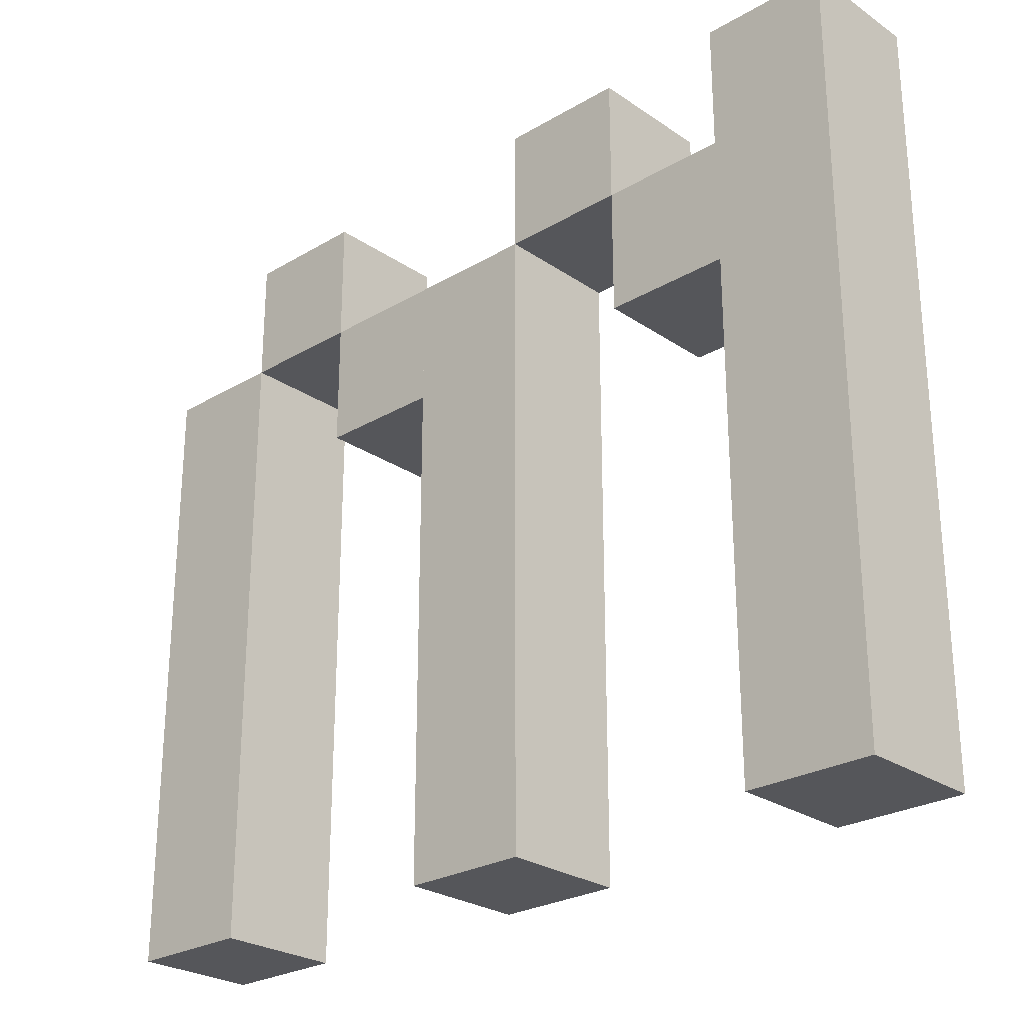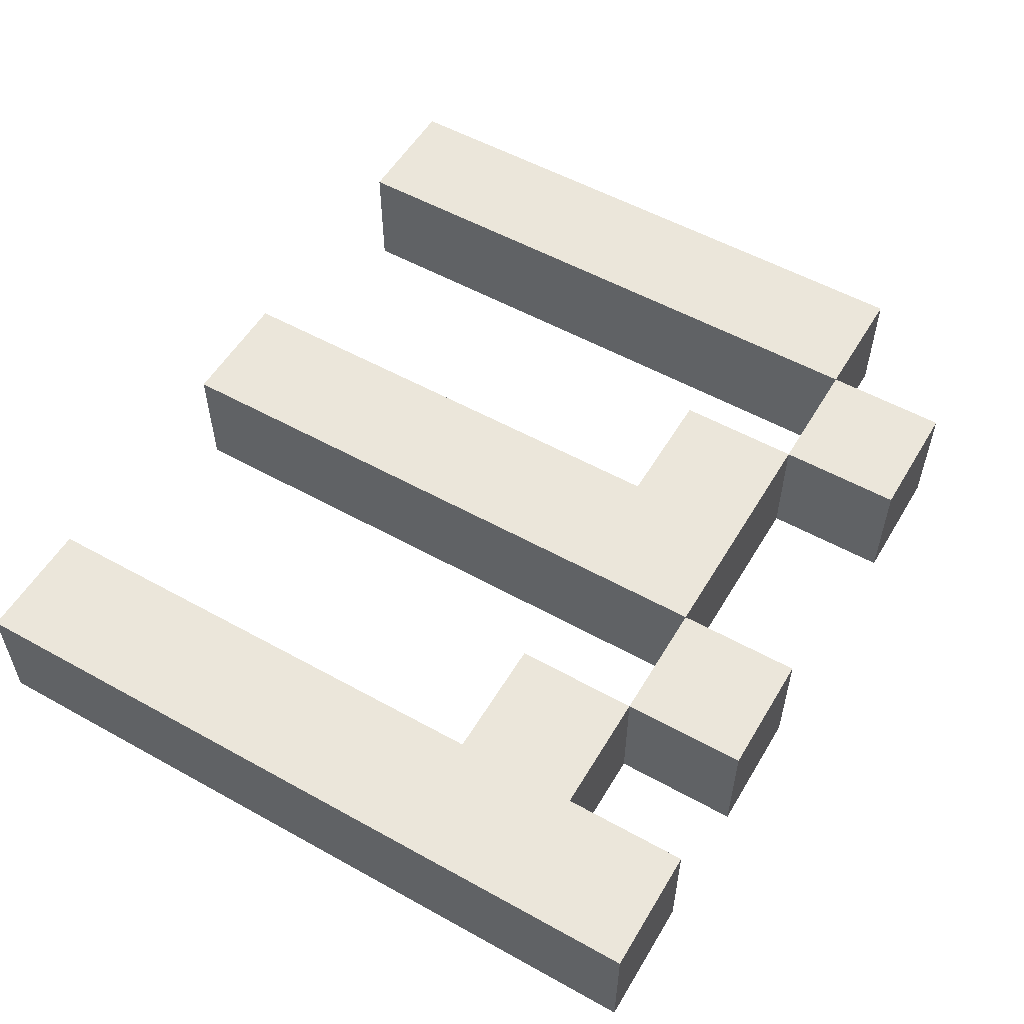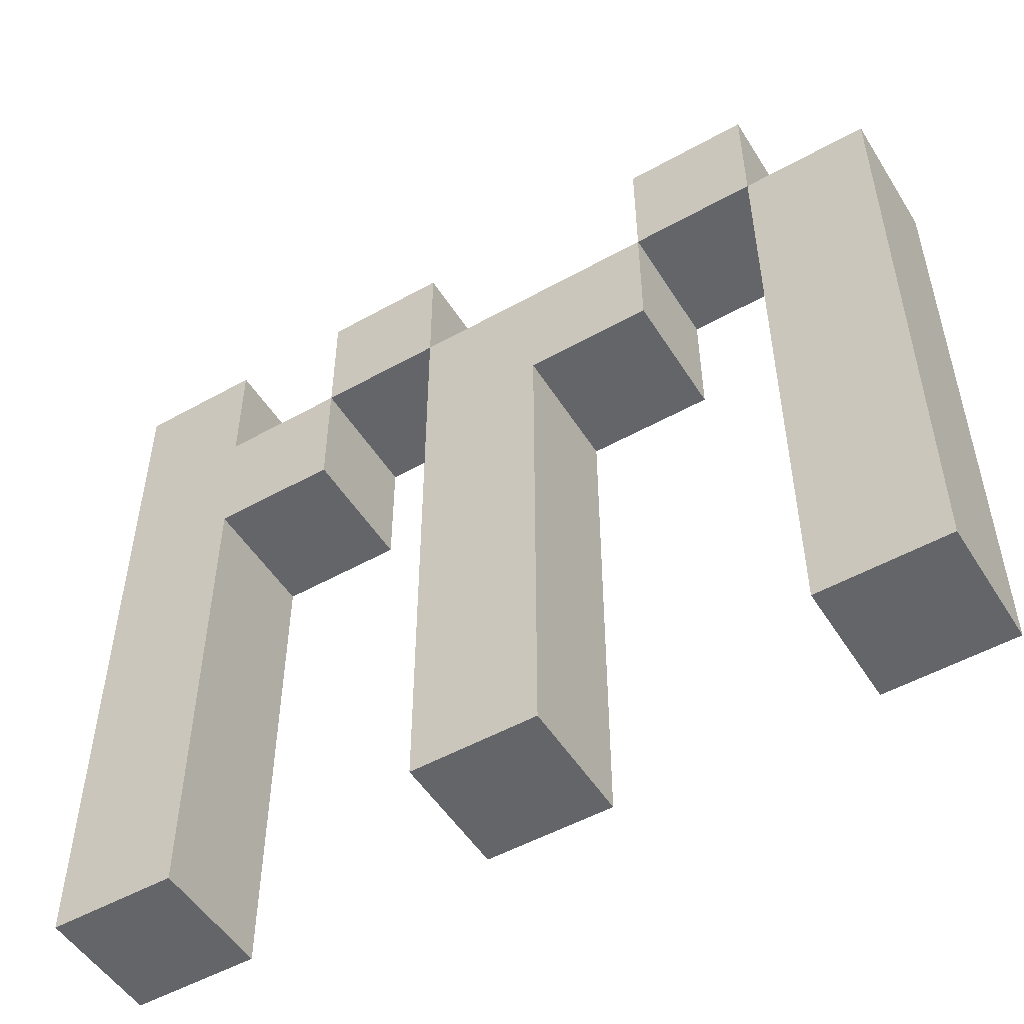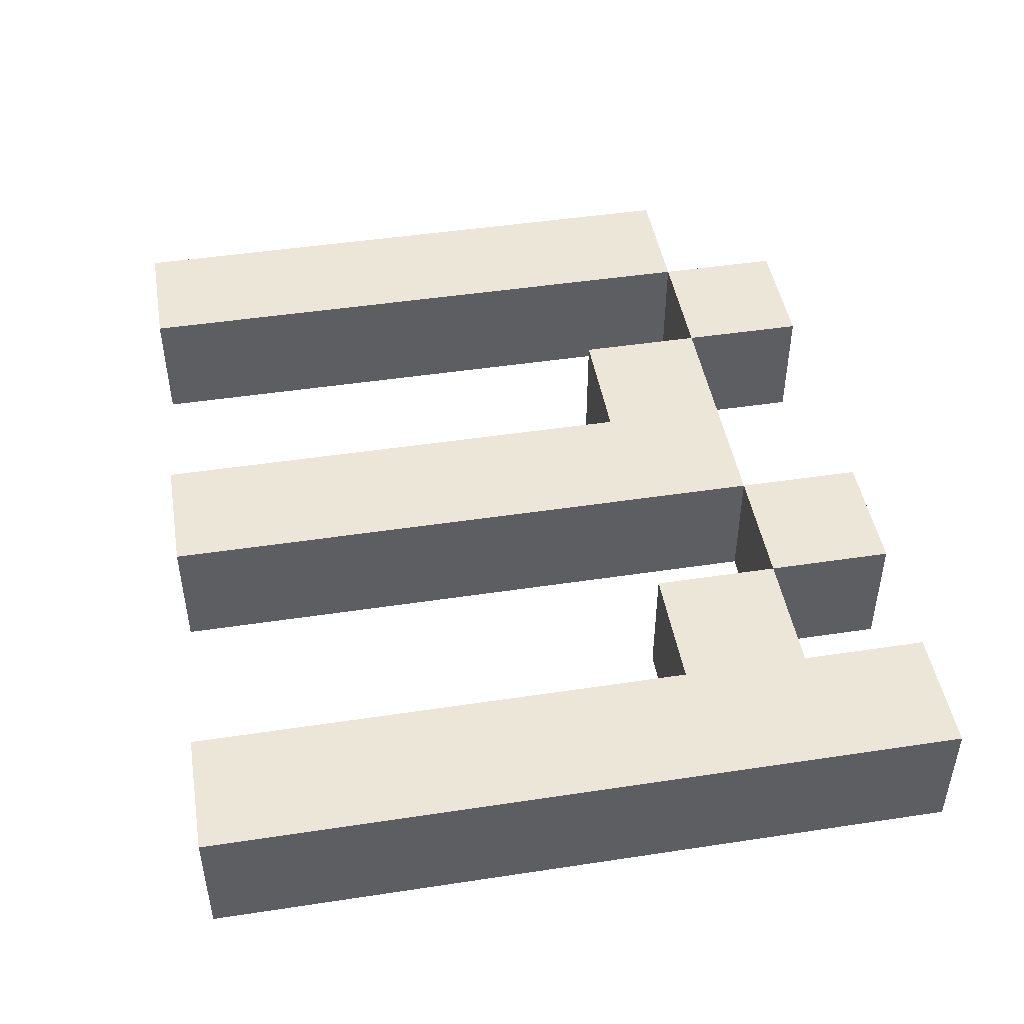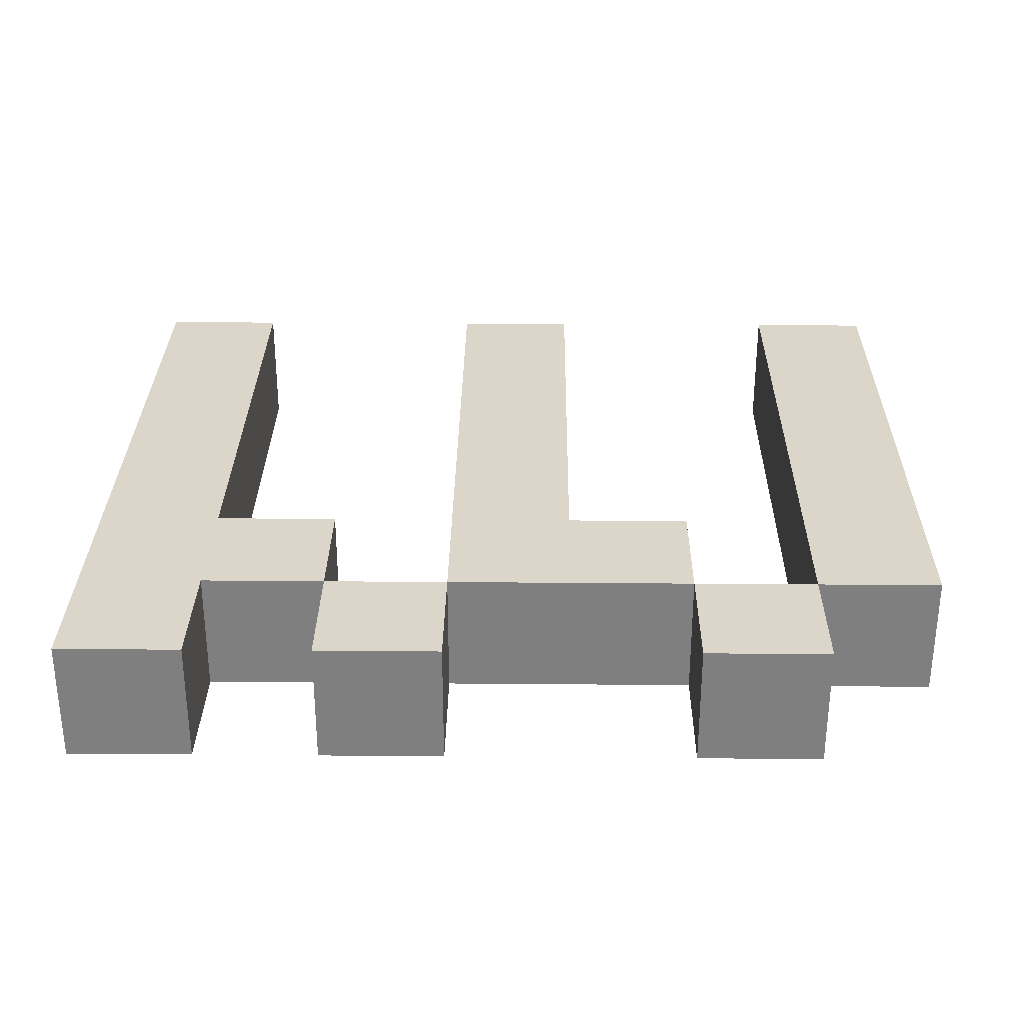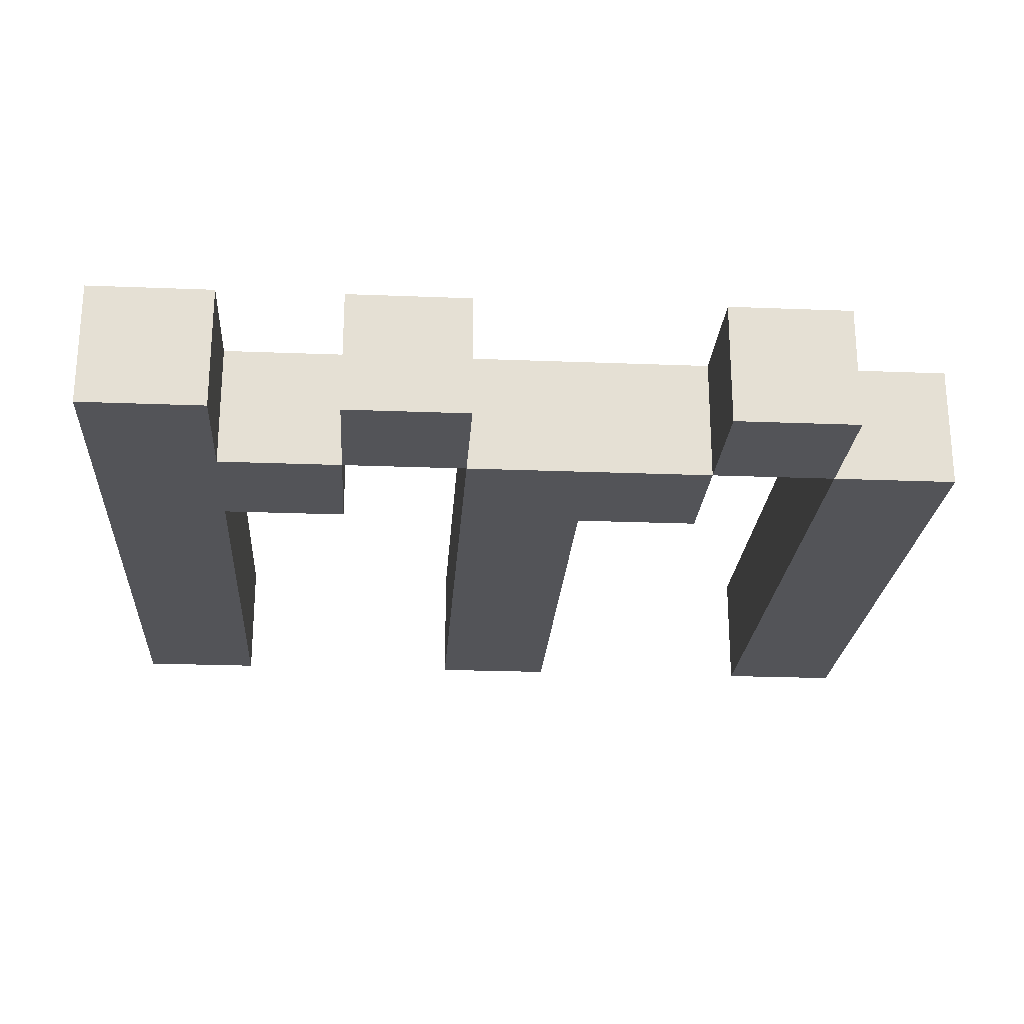
<metadata>
{"format":"obj","ext":"obj","renderer":"f3d","projection":"perspective","resolution":1024,"background":"white","views":[{"elev":-26.1,"azim":43.0,"up":"+Y"},{"elev":54.8,"azim":120.4,"up":"+Z"},{"elev":-51.4,"azim":-148.7,"up":"+Y"},{"elev":46.5,"azim":80.2,"up":"+Z"},{"elev":30.1,"azim":-179.3,"up":"+Z"},{"elev":-23.5,"azim":176.2,"up":"+Z"}]}
</metadata>
<code>
v 0.07 -0.08 0.01
v 0.07 0.04 0.01
v 0.07 0.04 -0.01
v 0.07 -0.08 -0.01
v 0.05 -0.08 0.01
v 0.05 -0.08 -0.01
v 0.05 0.04 -0.01
v 0.05 0.04 0.01
v 0.05 0 -0.01
v 0.05 0 0.01
v 0.05 0.02 0.01
v 0.05 0.02 -0.01
v 0.03 0 -0.01
v 0.03 0.02 -0.01
v 0.03 0.02 0.01
v 0.03 0 0.01
v 0.03 0.02 -0.01
v 0.03 0.02 0.01
v 0.03 0.04 0.01
v 0.03 0.04 -0.01
v 0.01 0.02 -0.01
v 0.01 0.04 -0.01
v 0.01 0.04 0.01
v 0.01 0.02 0.01
v 0.01 -0.08 -0.01
v 0.01 -0.08 0.01
v 0.01 0.02 0.01
v 0.01 0.02 -0.01
v -0.01 -0.08 -0.01
v -0.01 0.02 -0.01
v -0.01 0.02 0.01
v -0.01 -0.08 0.01
v -0.01 0 -0.01
v -0.01 0 0.01
v -0.01 0.02 0.01
v -0.01 0.02 -0.01
v -0.03 0 -0.01
v -0.03 0.02 -0.01
v -0.03 0.02 0.01
v -0.03 0 0.01
v -0.03 0.02 -0.01
v -0.03 0.02 0.01
v -0.03 0.04 0.01
v -0.03 0.04 -0.01
v -0.05 0.02 -0.01
v -0.05 0.04 -0.01
v -0.05 0.04 0.01
v -0.05 0.02 0.01
v -0.05 -0.08 -0.01
v -0.05 -0.08 0.01
v -0.05 0.02 0.01
v -0.05 0.02 -0.01
v -0.07 -0.08 -0.01
v -0.07 0.02 -0.01
v -0.07 0.02 0.01
v -0.07 -0.08 0.01
o group1441482150
g mesh1441482150
f 4 3 2 1
f 8 7 6 5
f 2 8 5 1
f 6 7 3 4
f 5 6 4 1
f 3 7 8 2
o group1838328918
g mesh1838328918
f 12 11 10 9
f 16 15 14 13
f 10 16 13 9
f 14 15 11 12
f 13 14 12 9
f 11 15 16 10
o group314557247
g mesh314557247
f 20 19 18 17
f 24 23 22 21
f 18 24 21 17
f 22 23 19 20
f 21 22 20 17
f 19 23 24 18
o group2046547114
g mesh2046547114
f 28 27 26 25
f 32 31 30 29
f 26 32 29 25
f 30 31 27 28
f 29 30 28 25
f 27 31 32 26
o group1023282413
g mesh1023282413
f 36 35 34 33
f 40 39 38 37
f 34 40 37 33
f 38 39 35 36
f 37 38 36 33
f 35 39 40 34
o group484610641
g mesh484610641
f 44 43 42 41
f 48 47 46 45
f 42 48 45 41
f 46 47 43 44
f 45 46 44 41
f 43 47 48 42
o group280421632
g mesh280421632
f 52 51 50 49
f 56 55 54 53
f 50 56 53 49
f 54 55 51 52
f 53 54 52 49
f 51 55 56 50

</code>
